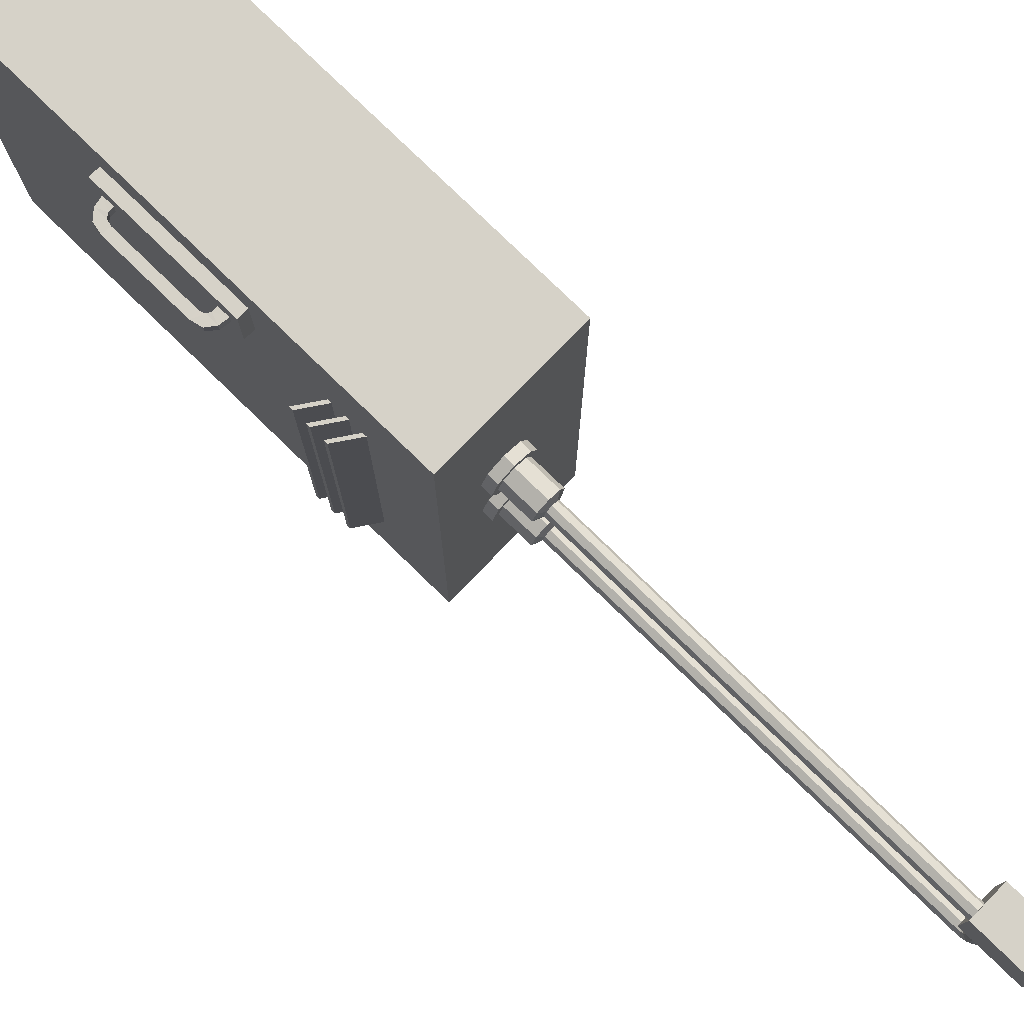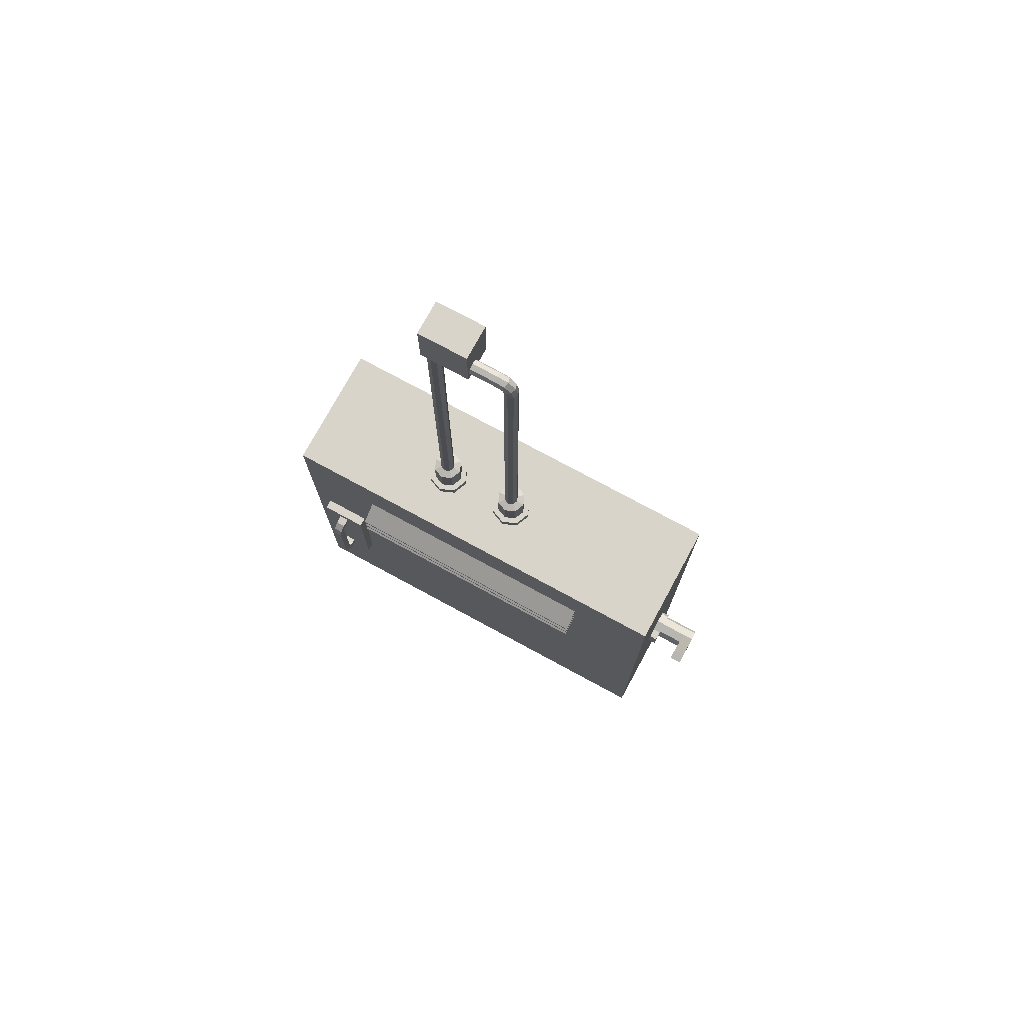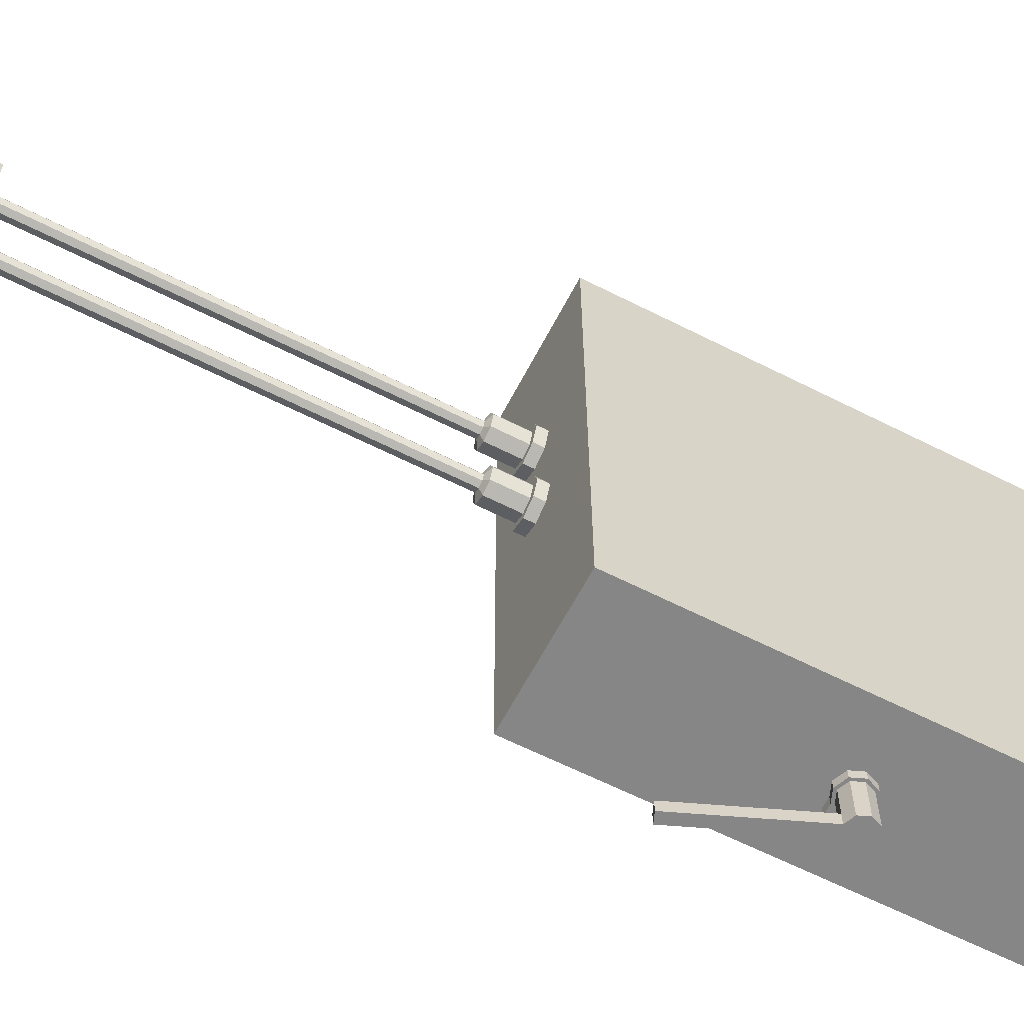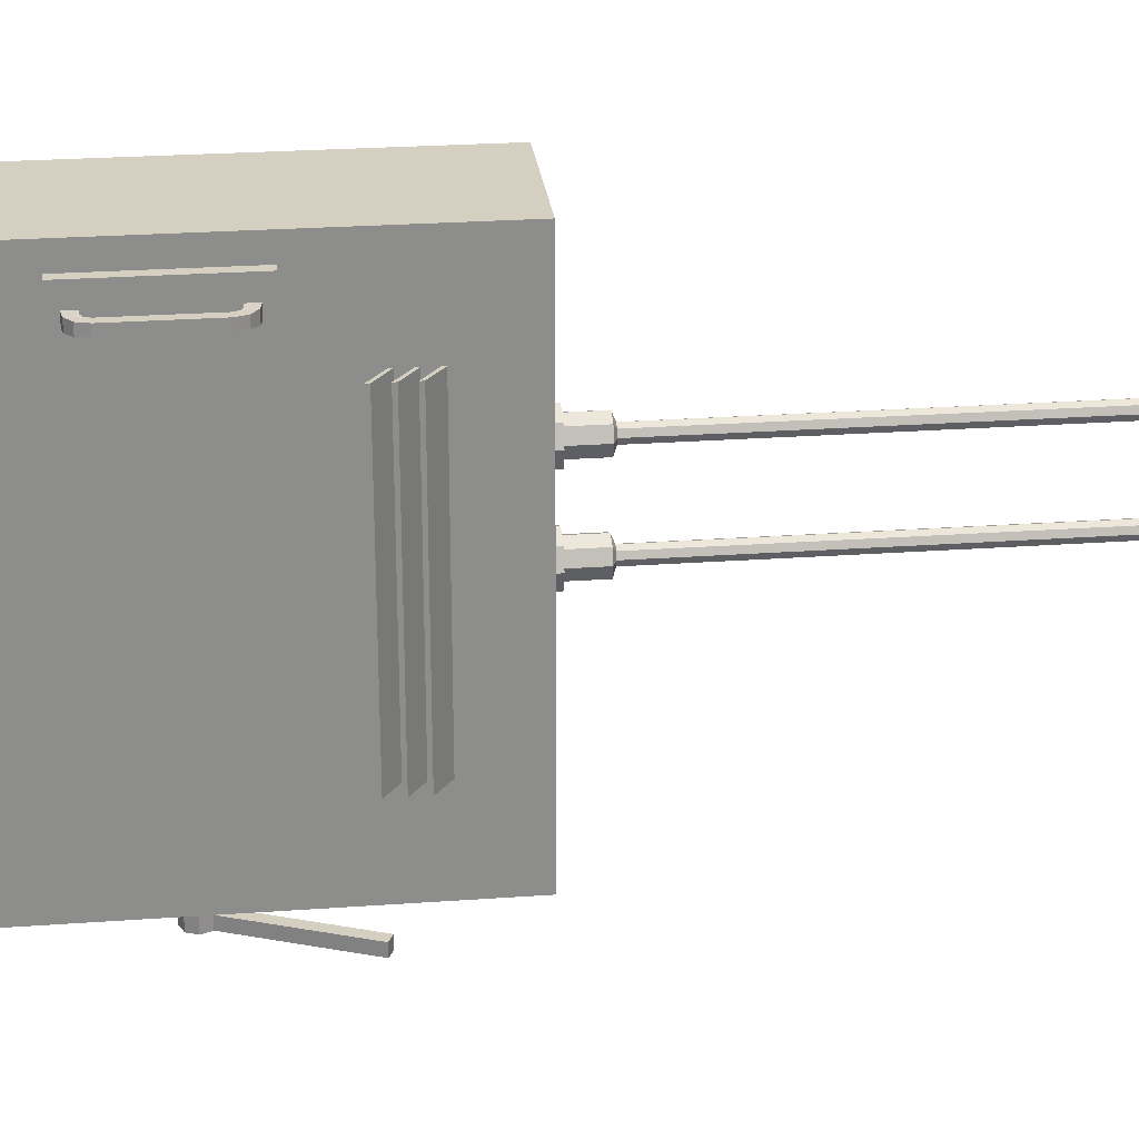
<metadata>
{"format":"obj","ext":"obj","renderer":"f3d","projection":"perspective","resolution":1024,"background":"white","views":[{"elev":78.4,"azim":134.2,"up":"+Z"},{"elev":75.2,"azim":118.5,"up":"+Y"},{"elev":-62.2,"azim":-117.3,"up":"+Z"},{"elev":25.9,"azim":83.5,"up":"+Z"}]}
</metadata>
<code>
o electric_box.001_Cube.006
v 0.3029 1 -1
v 0.3029 -1 -1
v 0.3029 1 1
v 0.3029 -1 1
v -0.3029 1 -1
v -0.3029 -1 -1
v -0.3029 1 1
v -0.3029 -1 1
f 5 3 1
f 3 8 4
f 7 6 8
f 2 8 6
f 1 4 2
f 5 2 6
f 5 7 3
f 3 7 8
f 7 5 6
f 2 4 8
f 1 3 4
f 5 1 2
o vents.001_Cube.007
v 0.3948 0.6559 0.6092
v 0.3948 0.6404 0.6092
v 0.3948 0.6559 -0.6092
v 0.3948 0.6404 -0.6092
v 0.2921 0.7276 0.6092
v 0.2921 0.7121 0.6092
v 0.2921 0.7276 -0.6092
v 0.2921 0.7121 -0.6092
v 0.3948 0.5861 0.6092
v 0.3948 0.5706 0.6092
v 0.3948 0.5861 -0.6092
v 0.3948 0.5706 -0.6092
v 0.2921 0.6578 0.6092
v 0.2921 0.6423 0.6092
v 0.2921 0.6578 -0.6092
v 0.2921 0.6423 -0.6092
v 0.3948 0.5163 0.6092
v 0.3948 0.5008 0.6092
v 0.3948 0.5163 -0.6092
v 0.3948 0.5008 -0.6092
v 0.2921 0.588 0.6092
v 0.2921 0.5725 0.6092
v 0.2921 0.588 -0.6092
v 0.2921 0.5725 -0.6092
f 10 11 9
f 11 16 15
f 16 13 15
f 14 9 13
f 15 9 11
f 12 14 16
f 18 19 17
f 19 24 23
f 24 21 23
f 22 17 21
f 23 17 19
f 20 22 24
f 26 27 25
f 27 32 31
f 32 29 31
f 30 25 29
f 31 25 27
f 28 30 32
f 10 12 11
f 11 12 16
f 16 14 13
f 14 10 9
f 15 13 9
f 12 10 14
f 18 20 19
f 19 20 24
f 24 22 21
f 22 18 17
f 23 21 17
f 20 18 22
f 26 28 27
f 27 28 32
f 32 30 29
f 30 26 25
f 31 29 25
f 28 26 30
o handle.001_Cube.008
v 0.4 0.1743 0.8209
v 0.4 -0.1743 0.8209
v 0.4 0.1743 0.7836
v 0.4 -0.1743 0.7836
v 0.4373 0.1743 0.8209
v 0.4373 -0.1743 0.8209
v 0.4373 0.1743 0.7836
v 0.4373 -0.1743 0.7836
v 0.3781 0.2041 0.8242
v 0.3934 0.1962 0.8226
v 0.4268 0.2194 0.8226
v 0.3939 0.2452 0.8242
v 0.4268 0.2194 0.7819
v 0.3939 0.2452 0.7803
v 0.3934 0.1962 0.7819
v 0.3781 0.2041 0.7803
v 0.3933 -0.1978 0.7819
v 0.378 -0.2067 0.7803
v 0.4273 -0.2201 0.7819
v 0.3948 -0.2473 0.7803
v 0.4273 -0.2201 0.8226
v 0.3948 -0.2473 0.8242
v 0.378 -0.2067 0.8242
v 0.3933 -0.1978 0.8226
v 0.312 -0.2924 0.9092
v 0.312 0.2924 0.9092
v 0.312 -0.2924 0.691
v 0.312 0.2924 0.691
v 0.3554 -0.2924 0.9092
v 0.3554 0.2924 0.9092
v 0.3554 -0.2924 0.691
v 0.3554 0.2924 0.691
v 0.3554 0.2517 0.8256
v 0.3554 0.2517 0.7789
v 0.3554 0.2053 0.779
v 0.3554 0.2053 0.8255
v 0.3554 -0.2545 0.7789
v 0.3554 -0.2081 0.8255
v 0.3554 -0.2081 0.779
v 0.3554 -0.2545 0.8256
f 35 34 33
f 39 36 35
f 37 40 39
f 33 38 37
f 42 44 41
f 42 37 43
f 44 45 46
f 37 45 43
f 46 47 48
f 39 47 45
f 47 41 48
f 47 33 42
f 52 49 51
f 49 40 51
f 54 51 53
f 53 40 38
f 54 56 55
f 56 38 34
f 55 49 50
f 56 36 49
f 58 59 57
f 60 63 59
f 69 61 63
f 62 57 61
f 63 57 59
f 60 62 64
f 65 46 66
f 71 63 67
f 62 66 64
f 67 41 68
f 72 55 70
f 69 50 52
f 70 50 71
f 66 48 67
f 65 41 44
f 69 54 72
f 35 36 34
f 39 40 36
f 37 38 40
f 33 34 38
f 42 43 44
f 42 33 37
f 44 43 45
f 37 39 45
f 46 45 47
f 39 35 47
f 47 42 41
f 47 35 33
f 52 50 49
f 49 36 40
f 54 52 51
f 53 51 40
f 54 53 56
f 56 53 38
f 55 56 49
f 56 34 36
f 58 60 59
f 60 64 63
f 69 72 61
f 62 58 57
f 63 61 57
f 60 58 62
f 65 44 46
f 62 61 68
f 61 72 70
f 61 70 68
f 68 65 62
f 64 66 67
f 63 64 67
f 67 68 71
f 68 70 71
f 71 69 63
f 62 65 66
f 67 48 41
f 72 54 55
f 69 71 50
f 70 55 50
f 66 46 48
f 65 68 41
f 69 52 54
o lever.001_Cylinder.006
v 0 0.05929 -1.213
v 0 0.05929 -1.037
v 0.04192 0.04192 -1.213
v 0.04192 0.04192 -1.037
v 0.05929 0 -1.213
v 0.05929 -0 -1.037
v 0.04192 -0.04192 -1.213
v 0.04192 -0.04192 -1.037
v -0 -0.05929 -1.213
v -0 -0.05929 -1.037
v -0.04192 -0.04192 -1.213
v -0.04192 -0.04192 -1.037
v -0.05929 0 -1.213
v -0.05929 -0 -1.037
v -0.04192 0.04192 -1.213
v -0.04192 0.04192 -1.037
v 0 0.07211 -1.037
v 0.05099 0.05099 -1.037
v 0.07211 -0 -1.037
v 0.05099 -0.05099 -1.037
v -0 -0.07211 -1.037
v -0.05099 -0.05099 -1.037
v -0.07211 -0 -1.037
v -0.05099 0.05099 -1.037
v -0 0.07211 -0.996
v 0.05099 0.05099 -0.996
v 0.07211 -0 -0.996
v 0.05099 -0.05099 -0.996
v -0 -0.07211 -0.996
v -0.05099 -0.05099 -0.996
v -0.07211 -0 -0.996
v -0.05099 0.05099 -0.996
v 0.09477 -0 -1.037
v 0.09477 0.05099 -1.037
v 0.09477 -0.05099 -1.037
v 0.09477 -0 -0.996
v 0.09477 0.05099 -0.996
v 0.09477 -0.05099 -0.996
v 0 0.05929 -1.16
v 0.04192 0.04192 -1.16
v 0.05929 -0 -1.16
v 0.04192 -0.04192 -1.16
v -0 -0.05929 -1.16
v -0.04192 -0.04192 -1.16
v -0.05929 0 -1.16
v -0.04192 0.04192 -1.16
v 0.202 0.5469 -1.213
v 0.2439 0.5296 -1.213
v 0.2439 0.5296 -1.16
v 0.202 0.5469 -1.16
f 74 112 111
f 76 113 112
f 78 114 113
f 80 115 114
f 82 116 115
f 84 117 116
f 80 93 82
f 117 88 118
f 118 74 111
f 87 75 79
f 96 97 89
f 86 96 88
f 76 91 78
f 84 93 94
f 74 96 89
f 74 90 76
f 78 92 80
f 84 95 86
f 97 103 101
f 94 103 95
f 92 101 93
f 99 110 108
f 95 104 96
f 93 102 94
f 91 107 92
f 89 98 90
f 106 108 105
f 105 110 107
f 91 106 105
f 98 106 90
f 92 110 100
f 99 109 98
f 118 73 87
f 117 87 85
f 116 85 83
f 115 83 81
f 114 81 79
f 113 79 77
f 112 77 75
f 111 119 73
f 122 120 119
f 73 120 75
f 75 121 112
f 112 122 111
f 74 76 112
f 76 78 113
f 78 80 114
f 80 82 115
f 82 84 116
f 84 86 117
f 80 92 93
f 117 86 88
f 118 88 74
f 87 73 75
f 75 77 79
f 79 81 87
f 81 83 87
f 83 85 87
f 96 104 97
f 86 95 96
f 76 90 91
f 84 82 93
f 74 88 96
f 74 89 90
f 78 91 92
f 84 94 95
f 99 98 97
f 97 104 103
f 103 102 101
f 101 100 99
f 99 97 101
f 94 102 103
f 92 100 101
f 99 100 110
f 95 103 104
f 93 101 102
f 91 105 107
f 89 97 98
f 106 109 108
f 105 108 110
f 91 90 106
f 98 109 106
f 92 107 110
f 99 108 109
f 118 111 73
f 117 118 87
f 116 117 85
f 115 116 83
f 114 115 81
f 113 114 79
f 112 113 77
f 111 122 119
f 122 121 120
f 73 119 120
f 75 120 121
f 112 121 122
o wire_base_2.001_Cylinder.007
v 0.03486 1.043 0.2117
v 0.03486 1.181 0.2117
v 0.0835 1.043 0.2318
v 0.0835 1.181 0.2318
v 0.1036 1.043 0.2805
v 0.1036 1.181 0.2805
v 0.0835 1.043 0.3291
v 0.0835 1.181 0.3291
v 0.03486 1.043 0.3492
v 0.03486 1.181 0.3492
v -0.01377 1.043 0.3291
v -0.01377 1.181 0.3291
v -0.03392 1.043 0.2805
v -0.03392 1.181 0.2805
v -0.01377 1.043 0.2318
v -0.01377 1.181 0.2318
v 0.03486 1.043 0.1837
v 0.1033 1.043 0.212
v 0.1316 1.043 0.2805
v 0.1033 1.043 0.3489
v 0.03486 1.043 0.3772
v -0.03355 1.043 0.3489
v -0.06188 1.043 0.2805
v -0.03355 1.043 0.212
v 0.03486 0.9946 0.1837
v 0.1033 0.9946 0.212
v 0.1316 0.9946 0.2805
v 0.1033 0.9946 0.3489
v 0.03486 0.9946 0.3772
v -0.03355 0.9946 0.3489
v -0.06188 0.9946 0.2805
v -0.03355 0.9946 0.212
v 0.03486 1.194 0.2471
v 0.05844 1.194 0.2569
v 0.06821 1.194 0.2805
v 0.05844 1.194 0.304
v 0.03486 1.194 0.3138
v 0.01128 1.194 0.304
v 0.001513 1.194 0.2805
v 0.01128 1.194 0.2569
f 124 125 123
f 126 127 125
f 128 129 127
f 130 131 129
f 132 133 131
f 134 135 133
f 128 158 130
f 136 137 135
f 138 123 137
f 135 146 145
f 146 153 145
f 127 140 125
f 131 144 143
f 137 139 146
f 125 139 123
f 129 141 127
f 133 145 144
f 131 142 129
f 148 150 152
f 144 151 143
f 142 149 141
f 140 147 139
f 139 154 146
f 145 152 144
f 143 150 142
f 141 148 140
f 136 160 161
f 130 159 132
f 138 161 162
f 126 157 128
f 134 159 160
f 124 162 155
f 124 156 126
f 124 126 125
f 126 128 127
f 128 130 129
f 130 132 131
f 132 134 133
f 134 136 135
f 128 157 158
f 136 138 137
f 138 124 123
f 135 137 146
f 146 154 153
f 127 141 140
f 131 133 144
f 137 123 139
f 125 140 139
f 129 142 141
f 133 135 145
f 131 143 142
f 154 147 148
f 148 149 150
f 150 151 152
f 152 153 154
f 154 148 152
f 144 152 151
f 142 150 149
f 140 148 147
f 139 147 154
f 145 153 152
f 143 151 150
f 141 149 148
f 136 134 160
f 130 158 159
f 138 136 161
f 126 156 157
f 134 132 159
f 124 138 162
f 124 155 156
o small_box.001_Cube.009
v -0.08144 2.875 0.3234
v -0.08144 3.128 0.3234
v -0.08144 2.875 0.09518
v -0.08144 3.128 0.09518
v 0.0751 2.875 0.3234
v 0.0751 3.128 0.3234
v 0.0751 2.875 0.09518
v 0.0751 3.128 0.09518
f 164 165 163
f 166 169 165
f 170 167 169
f 168 163 167
f 169 163 165
f 166 168 170
f 164 166 165
f 166 170 169
f 170 168 167
f 168 164 163
f 169 167 163
f 166 164 168
o wire_base_1.001_Cylinder.008
v 0.03486 1.043 -0.1542
v 0.03486 1.181 -0.1542
v 0.0835 1.043 -0.134
v 0.0835 1.181 -0.134
v 0.1036 1.043 -0.0854
v 0.1036 1.181 -0.0854
v 0.0835 1.043 -0.03676
v 0.0835 1.181 -0.03676
v 0.03486 1.043 -0.01662
v 0.03486 1.181 -0.01662
v -0.01377 1.043 -0.03676
v -0.01377 1.181 -0.03676
v -0.03392 1.043 -0.0854
v -0.03392 1.181 -0.0854
v -0.01377 1.043 -0.134
v -0.01377 1.181 -0.134
v 0.03486 1.043 -0.1821
v 0.1033 1.043 -0.1538
v 0.1316 1.043 -0.0854
v 0.1033 1.043 -0.01699
v 0.03486 1.043 0.01134
v -0.03355 1.043 -0.01699
v -0.06188 1.043 -0.0854
v -0.03355 1.043 -0.1538
v 0.03486 0.9946 -0.1821
v 0.1033 0.9946 -0.1538
v 0.1316 0.9946 -0.0854
v 0.1033 0.9946 -0.01699
v 0.03486 0.9946 0.01134
v -0.03355 0.9946 -0.01699
v -0.06188 0.9946 -0.0854
v -0.03355 0.9946 -0.1538
v 0.03486 1.194 -0.1187
v 0.05844 1.194 -0.109
v 0.06821 1.194 -0.0854
v 0.05844 1.194 -0.06182
v 0.03486 1.194 -0.05205
v 0.01128 1.194 -0.06182
v 0.001513 1.194 -0.0854
v 0.01128 1.194 -0.109
f 172 173 171
f 174 175 173
f 176 177 175
f 178 179 177
f 180 181 179
f 182 183 181
f 176 206 178
f 184 185 183
f 186 171 185
f 183 194 193
f 194 201 193
f 175 188 173
f 179 192 191
f 185 187 194
f 173 187 171
f 177 189 175
f 181 193 192
f 179 190 177
f 196 198 200
f 192 199 191
f 190 197 189
f 188 195 187
f 187 202 194
f 193 200 192
f 191 198 190
f 189 196 188
f 184 208 209
f 178 207 180
f 186 209 210
f 174 205 176
f 182 207 208
f 172 210 203
f 172 204 174
f 172 174 173
f 174 176 175
f 176 178 177
f 178 180 179
f 180 182 181
f 182 184 183
f 176 205 206
f 184 186 185
f 186 172 171
f 183 185 194
f 194 202 201
f 175 189 188
f 179 181 192
f 185 171 187
f 173 188 187
f 177 190 189
f 181 183 193
f 179 191 190
f 202 195 196
f 196 197 198
f 198 199 200
f 200 201 202
f 202 196 200
f 192 200 199
f 190 198 197
f 188 196 195
f 187 195 202
f 193 201 200
f 191 199 198
f 189 197 196
f 184 182 208
f 178 206 207
f 186 184 209
f 174 204 205
f 182 180 207
f 172 186 210
f 172 203 204
o wire_1.001_Cylinder.009
v 0.03486 1.194 -0.1187
v 0.05844 1.194 -0.109
v 0.06821 1.194 -0.0854
v 0.05844 1.194 -0.06182
v 0.03486 1.194 -0.05205
v 0.01128 1.194 -0.06182
v 0.001513 1.194 -0.0854
v 0.01128 1.194 -0.109
v 0.03486 2.879 -0.1187
v 0.05844 2.879 -0.109
v 0.06821 2.879 -0.0854
v 0.05844 2.879 -0.06182
v 0.03486 2.879 -0.05205
v 0.01128 2.879 -0.06182
v 0.001513 2.879 -0.0854
v 0.01128 2.879 -0.109
v 0.03486 2.904 -0.02141
v 0.05844 2.913 -0.02141
v 0.06821 2.937 -0.02141
v 0.05844 2.96 -0.02141
v 0.03486 2.97 -0.02141
v 0.01128 2.96 -0.02141
v 0.001513 2.937 -0.02141
v 0.01128 2.913 -0.02141
v 0.03486 2.93 -0.1068
v 0.03486 2.961 -0.07076
v 0.01128 2.925 -0.09843
v 0.01128 2.953 -0.06664
v 0.001513 2.913 -0.07815
v 0.001513 2.931 -0.05667
v 0.01128 2.901 -0.05786
v 0.01128 2.91 -0.04671
v 0.03486 2.896 -0.04946
v 0.03486 2.901 -0.04258
v 0.05844 2.901 -0.05786
v 0.05844 2.91 -0.04671
v 0.06821 2.913 -0.07815
v 0.06821 2.931 -0.05667
v 0.05844 2.953 -0.06664
v 0.05844 2.925 -0.09843
v 0.03486 2.904 0.1251
v 0.05844 2.913 0.1251
v 0.06821 2.937 0.1251
v 0.05844 2.96 0.1251
v 0.03486 2.97 0.1251
v 0.01128 2.96 0.1251
v 0.001513 2.937 0.1251
v 0.01128 2.913 0.1251
f 218 219 211
f 230 248 249
f 216 225 217
f 215 222 223
f 212 221 213
f 217 226 218
f 215 224 216
f 213 222 214
f 211 220 212
f 234 257 233
f 229 246 248
f 228 244 246
f 234 244 227
f 233 242 234
f 232 240 233
f 231 238 232
f 231 249 236
f 236 237 238
f 237 219 226
f 238 239 240
f 239 226 225
f 240 241 242
f 241 225 224
f 242 243 244
f 243 224 223
f 246 243 245
f 243 222 245
f 248 245 247
f 245 221 247
f 249 247 250
f 247 220 250
f 236 250 235
f 250 219 235
f 258 251 255
f 232 255 231
f 230 253 229
f 228 251 227
f 227 258 234
f 233 256 232
f 231 254 230
f 229 252 228
f 218 226 219
f 230 229 248
f 216 224 225
f 215 214 222
f 212 220 221
f 217 225 226
f 215 223 224
f 213 221 222
f 211 219 220
f 234 258 257
f 229 228 246
f 228 227 244
f 234 242 244
f 233 240 242
f 232 238 240
f 231 236 238
f 231 230 249
f 236 235 237
f 237 235 219
f 238 237 239
f 239 237 226
f 240 239 241
f 241 239 225
f 242 241 243
f 243 241 224
f 246 244 243
f 243 223 222
f 248 246 245
f 245 222 221
f 249 248 247
f 247 221 220
f 236 249 250
f 250 220 219
f 251 252 255
f 252 253 255
f 253 254 255
f 255 256 257
f 257 258 255
f 232 256 255
f 230 254 253
f 228 252 251
f 227 251 258
f 233 257 256
f 231 255 254
f 229 253 252
o wire_2.001_Cylinder.010
v 0.03486 1.194 0.2471
v 0.05844 1.194 0.2569
v 0.06821 1.194 0.2805
v 0.05844 1.194 0.304
v 0.03486 1.194 0.3138
v 0.01128 1.194 0.304
v 0.001513 1.194 0.2805
v 0.01128 1.194 0.2569
v 0.03486 2.879 0.2471
v 0.05844 2.879 0.2569
v 0.06821 2.879 0.2805
v 0.05844 2.879 0.304
v 0.03486 2.879 0.3138
v 0.01128 2.879 0.304
v 0.001513 2.879 0.2805
v 0.01128 2.879 0.2569
f 266 267 259
f 273 271 269
f 264 273 265
f 263 270 271
f 260 269 261
f 265 274 266
f 263 272 264
f 261 270 262
f 259 268 260
f 266 274 267
f 269 268 267
f 267 274 273
f 273 272 271
f 271 270 269
f 269 267 273
f 264 272 273
f 263 262 270
f 260 268 269
f 265 273 274
f 263 271 272
f 261 269 270
f 259 267 268

</code>
